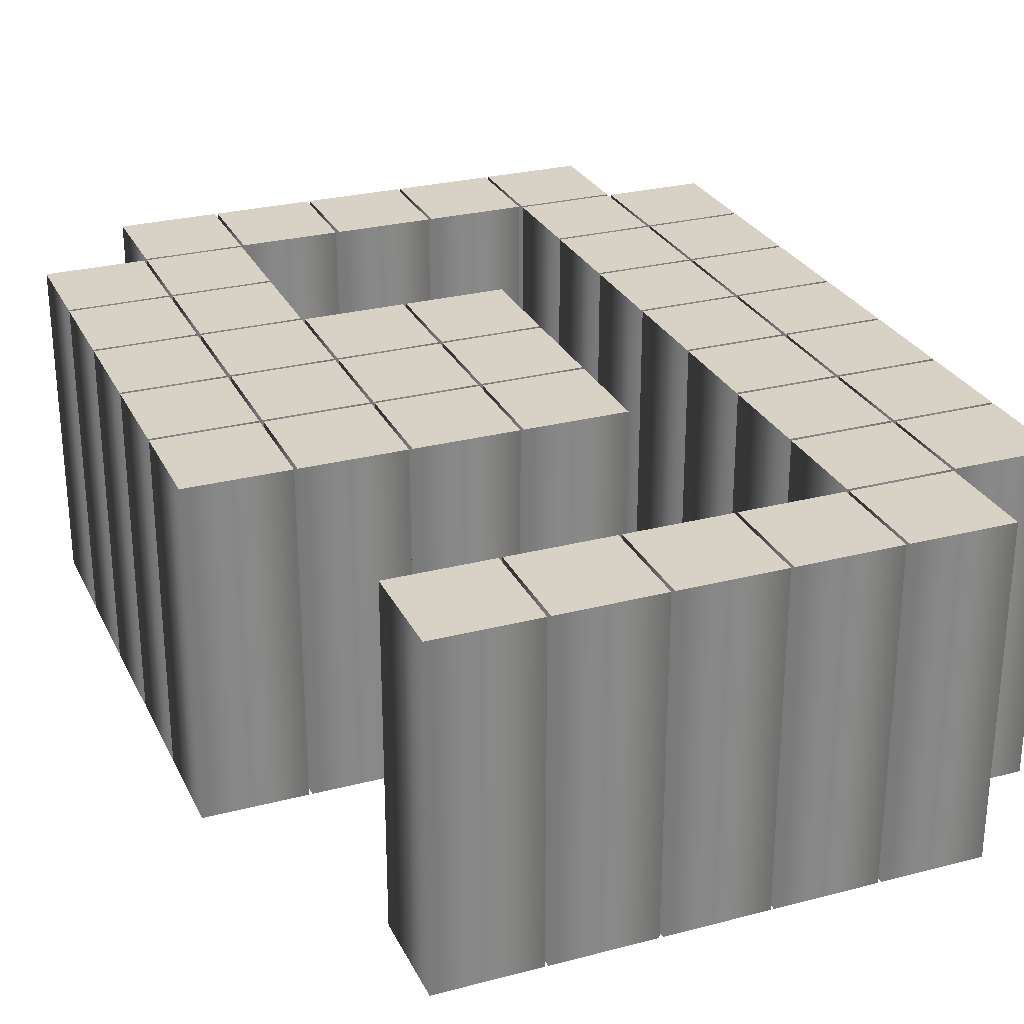
<metadata>
{"format":"obj","ext":"obj","renderer":"f3d","projection":"perspective","resolution":1024,"background":"white","views":[{"elev":27.5,"azim":-21.8,"up":"+Z"}]}
</metadata>
<code>
o @
v 0.001957 0.1879 -0.1
v 0.06262 0.1879 -0.1
v 0.06262 0.2485 -0.1
v 0.001957 0.2485 -0.1
v 0.2524 -0.3131 -0.1
v 0.3131 -0.3131 -0.1
v 0.3131 -0.2524 -0.1
v 0.2524 -0.2524 -0.1
v 0.1898 -0.3131 -0.1
v 0.2505 -0.3131 -0.1
v 0.2505 -0.2524 -0.1
v 0.1898 -0.2524 -0.1
v 0.1272 -0.3131 -0.1
v 0.1879 -0.3131 -0.1
v 0.1879 -0.2524 -0.1
v 0.1272 -0.2524 -0.1
v 0.06458 -0.3131 -0.1
v 0.1252 -0.3131 -0.1
v 0.1252 -0.2524 -0.1
v 0.06458 -0.2524 -0.1
v 0.001957 -0.3131 -0.1
v 0.06262 -0.3131 -0.1
v 0.06262 -0.2524 -0.1
v 0.001957 -0.2524 -0.1
v 0.3151 -0.2505 -0.1
v 0.3757 -0.2505 -0.1
v 0.3757 -0.1898 -0.1
v 0.3151 -0.1898 -0.1
v 0.2524 -0.2505 -0.1
v 0.3131 -0.2505 -0.1
v 0.3131 -0.1898 -0.1
v 0.2524 -0.1898 -0.1
v 0.3151 -0.1879 -0.1
v 0.3757 -0.1879 -0.1
v 0.3757 -0.1272 -0.1
v 0.3151 -0.1272 -0.1
v 0.2524 -0.1879 -0.1
v 0.3131 -0.1879 -0.1
v 0.3131 -0.1272 -0.1
v 0.2524 -0.1272 -0.1
v 0.3151 -0.1252 -0.1
v 0.3757 -0.1252 -0.1
v 0.3757 -0.06458 -0.1
v 0.3151 -0.06458 -0.1
v 0.2524 -0.1252 -0.1
v 0.3131 -0.1252 -0.1
v 0.3131 -0.06458 -0.1
v 0.2524 -0.06458 -0.1
v 0.1272 -0.1252 -0.1
v 0.1879 -0.1252 -0.1
v 0.1879 -0.06458 -0.1
v 0.1272 -0.06458 -0.1
v 0.06458 -0.1252 -0.1
v 0.1252 -0.1252 -0.1
v 0.1252 -0.06458 -0.1
v 0.06458 -0.06458 -0.1
v 0.001957 -0.1252 -0.1
v 0.06262 -0.1252 -0.1
v 0.06262 -0.06458 -0.1
v 0.001957 -0.06458 -0.1
v -0.06066 -0.1252 -0.1
v -0 -0.1252 -0.1
v -0 -0.06458 -0.1
v -0.06066 -0.06458 -0.1
v 0.3151 -0.06262 -0.1
v 0.3757 -0.06262 -0.1
v 0.3757 -0.001957 -0.1
v 0.3151 -0.001957 -0.1
v 0.2524 -0.06262 -0.1
v 0.3131 -0.06262 -0.1
v 0.3131 -0.001957 -0.1
v 0.2524 -0.001957 -0.1
v 0.1272 -0.06262 -0.1
v 0.1879 -0.06262 -0.1
v 0.1879 -0.001957 -0.1
v 0.1272 -0.001957 -0.1
v 0.06458 -0.06262 -0.1
v 0.1252 -0.06262 -0.1
v 0.1252 -0.001957 -0.1
v 0.06458 -0.001957 -0.1
v 0.001957 -0.06262 -0.1
v 0.06262 -0.06262 -0.1
v 0.06262 -0.001957 -0.1
v 0.001957 -0.001957 -0.1
v -0.06066 -0.06262 -0.1
v -0 -0.06262 -0.1
v -0 -0.001957 -0.1
v -0.06066 -0.001957 -0.1
v 0.3151 -0 -0.1
v 0.3757 -0 -0.1
v 0.3757 0.06066 -0.1
v 0.3151 0.06066 -0.1
v 0.2524 -0 -0.1
v 0.3131 -0 -0.1
v 0.3131 0.06066 -0.1
v 0.2524 0.06066 -0.1
v 0.1272 -0 -0.1
v 0.1879 -0 -0.1
v 0.1879 0.06066 -0.1
v 0.1272 0.06066 -0.1
v 0.06458 -0 -0.1
v 0.1252 -0 -0.1
v 0.1252 0.06066 -0.1
v 0.06458 0.06066 -0.1
v 0.001957 -0 -0.1
v 0.06262 -0 -0.1
v 0.06262 0.06066 -0.1
v 0.001957 0.06066 -0.1
v -0.06066 -0 -0.1
v -0 -0 -0.1
v -0 0.06066 -0.1
v -0.06066 0.06066 -0.1
v 0.3151 0.06262 -0.1
v 0.3757 0.06262 -0.1
v 0.3757 0.1233 -0.1
v 0.3151 0.1233 -0.1
v 0.2524 0.06262 -0.1
v 0.3131 0.06262 -0.1
v 0.3131 0.1233 -0.1
v 0.2524 0.1233 -0.1
v 0.001957 0.06262 -0.1
v 0.06262 0.06262 -0.1
v 0.06262 0.1233 -0.1
v 0.001957 0.1233 -0.1
v -0.06066 0.06262 -0.1
v -0 0.06262 -0.1
v -0 0.1233 -0.1
v -0.06066 0.1233 -0.1
v 0.3151 0.1252 -0.1
v 0.3757 0.1252 -0.1
v 0.3757 0.1859 -0.1
v 0.3151 0.1859 -0.1
v 0.2524 0.1252 -0.1
v 0.3131 0.1252 -0.1
v 0.3131 0.1859 -0.1
v 0.2524 0.1859 -0.1
v 0.001957 0.1252 -0.1
v 0.06262 0.1252 -0.1
v 0.06262 0.1859 -0.1
v 0.001957 0.1859 -0.1
v -0.06066 0.1252 -0.1
v -0 0.1252 -0.1
v -0 0.1859 -0.1
v -0.06066 0.1859 -0.1
v 0.2524 0.1879 -0.1
v 0.3131 0.1879 -0.1
v 0.3131 0.2485 -0.1
v 0.2524 0.2485 -0.1
v 0.1898 0.1879 -0.1
v 0.2505 0.1879 -0.1
v 0.2505 0.2485 -0.1
v 0.1898 0.2485 -0.1
v 0.1272 0.1879 -0.1
v 0.1879 0.1879 -0.1
v 0.1879 0.2485 -0.1
v 0.1272 0.2485 -0.1
v 0.06458 0.1879 -0.1
v 0.1252 0.1879 -0.1
v 0.1252 0.2485 -0.1
v 0.06458 0.2485 -0.1
v 0.001957 0.1879 0.1
v 0.06262 0.1879 0.1
v 0.06262 0.2485 0.1
v 0.001957 0.2485 0.1
v 0.2524 -0.3131 0.1
v 0.3131 -0.3131 0.1
v 0.3131 -0.2524 0.1
v 0.2524 -0.2524 0.1
v 0.1898 -0.3131 0.1
v 0.2505 -0.3131 0.1
v 0.2505 -0.2524 0.1
v 0.1898 -0.2524 0.1
v 0.1272 -0.3131 0.1
v 0.1879 -0.3131 0.1
v 0.1879 -0.2524 0.1
v 0.1272 -0.2524 0.1
v 0.06458 -0.3131 0.1
v 0.1252 -0.3131 0.1
v 0.1252 -0.2524 0.1
v 0.06458 -0.2524 0.1
v 0.001957 -0.3131 0.1
v 0.06262 -0.3131 0.1
v 0.06262 -0.2524 0.1
v 0.001957 -0.2524 0.1
v 0.3151 -0.2505 0.1
v 0.3757 -0.2505 0.1
v 0.3757 -0.1898 0.1
v 0.3151 -0.1898 0.1
v 0.2524 -0.2505 0.1
v 0.3131 -0.2505 0.1
v 0.3131 -0.1898 0.1
v 0.2524 -0.1898 0.1
v 0.3151 -0.1879 0.1
v 0.3757 -0.1879 0.1
v 0.3757 -0.1272 0.1
v 0.3151 -0.1272 0.1
v 0.2524 -0.1879 0.1
v 0.3131 -0.1879 0.1
v 0.3131 -0.1272 0.1
v 0.2524 -0.1272 0.1
v 0.3151 -0.1252 0.1
v 0.3757 -0.1252 0.1
v 0.3757 -0.06458 0.1
v 0.3151 -0.06458 0.1
v 0.2524 -0.1252 0.1
v 0.3131 -0.1252 0.1
v 0.3131 -0.06458 0.1
v 0.2524 -0.06458 0.1
v 0.1272 -0.1252 0.1
v 0.1879 -0.1252 0.1
v 0.1879 -0.06458 0.1
v 0.1272 -0.06458 0.1
v 0.06458 -0.1252 0.1
v 0.1252 -0.1252 0.1
v 0.1252 -0.06458 0.1
v 0.06458 -0.06458 0.1
v 0.001957 -0.1252 0.1
v 0.06262 -0.1252 0.1
v 0.06262 -0.06458 0.1
v 0.001957 -0.06458 0.1
v -0.06066 -0.1252 0.1
v 0 -0.1252 0.1
v 0 -0.06458 0.1
v -0.06066 -0.06458 0.1
v 0.3151 -0.06262 0.1
v 0.3757 -0.06262 0.1
v 0.3757 -0.001957 0.1
v 0.3151 -0.001957 0.1
v 0.2524 -0.06262 0.1
v 0.3131 -0.06262 0.1
v 0.3131 -0.001957 0.1
v 0.2524 -0.001957 0.1
v 0.1272 -0.06262 0.1
v 0.1879 -0.06262 0.1
v 0.1879 -0.001957 0.1
v 0.1272 -0.001957 0.1
v 0.06458 -0.06262 0.1
v 0.1252 -0.06262 0.1
v 0.1252 -0.001957 0.1
v 0.06458 -0.001957 0.1
v 0.001957 -0.06262 0.1
v 0.06262 -0.06262 0.1
v 0.06262 -0.001957 0.1
v 0.001957 -0.001957 0.1
v -0.06066 -0.06262 0.1
v 0 -0.06262 0.1
v 0 -0.001957 0.1
v -0.06066 -0.001957 0.1
v 0.3151 0 0.1
v 0.3757 0 0.1
v 0.3757 0.06066 0.1
v 0.3151 0.06066 0.1
v 0.2524 0 0.1
v 0.3131 0 0.1
v 0.3131 0.06066 0.1
v 0.2524 0.06066 0.1
v 0.1272 0 0.1
v 0.1879 0 0.1
v 0.1879 0.06066 0.1
v 0.1272 0.06066 0.1
v 0.06458 0 0.1
v 0.1252 0 0.1
v 0.1252 0.06066 0.1
v 0.06458 0.06066 0.1
v 0.001957 0 0.1
v 0.06262 0 0.1
v 0.06262 0.06066 0.1
v 0.001957 0.06066 0.1
v -0.06066 0 0.1
v 0 0 0.1
v 0 0.06066 0.1
v -0.06066 0.06066 0.1
v 0.3151 0.06262 0.1
v 0.3757 0.06262 0.1
v 0.3757 0.1233 0.1
v 0.3151 0.1233 0.1
v 0.2524 0.06262 0.1
v 0.3131 0.06262 0.1
v 0.3131 0.1233 0.1
v 0.2524 0.1233 0.1
v 0.001957 0.06262 0.1
v 0.06262 0.06262 0.1
v 0.06262 0.1233 0.1
v 0.001957 0.1233 0.1
v -0.06066 0.06262 0.1
v 0 0.06262 0.1
v 0 0.1233 0.1
v -0.06066 0.1233 0.1
v 0.3151 0.1252 0.1
v 0.3757 0.1252 0.1
v 0.3757 0.1859 0.1
v 0.3151 0.1859 0.1
v 0.2524 0.1252 0.1
v 0.3131 0.1252 0.1
v 0.3131 0.1859 0.1
v 0.2524 0.1859 0.1
v 0.001957 0.1252 0.1
v 0.06262 0.1252 0.1
v 0.06262 0.1859 0.1
v 0.001957 0.1859 0.1
v -0.06066 0.1252 0.1
v 0 0.1252 0.1
v 0 0.1859 0.1
v -0.06066 0.1859 0.1
v 0.2524 0.1879 0.1
v 0.3131 0.1879 0.1
v 0.3131 0.2485 0.1
v 0.2524 0.2485 0.1
v 0.1898 0.1879 0.1
v 0.2505 0.1879 0.1
v 0.2505 0.2485 0.1
v 0.1898 0.2485 0.1
v 0.1272 0.1879 0.1
v 0.1879 0.1879 0.1
v 0.1879 0.2485 0.1
v 0.1272 0.2485 0.1
v 0.06458 0.1879 0.1
v 0.1252 0.1879 0.1
v 0.1252 0.2485 0.1
v 0.06458 0.2485 0.1
v 0.2524 -0.3131 0.1
v 0.2524 -0.3131 -0.1
v 0.3131 -0.3131 0.1
v 0.3131 -0.3131 -0.1
v 0.3131 -0.2524 0.1
v 0.3131 -0.2524 -0.1
v 0.2524 -0.2524 0.1
v 0.2524 -0.2524 -0.1
v 0.1898 -0.3131 0.1
v 0.1898 -0.3131 -0.1
v 0.2505 -0.3131 0.1
v 0.2505 -0.3131 -0.1
v 0.2505 -0.2524 0.1
v 0.2505 -0.2524 -0.1
v 0.1898 -0.2524 0.1
v 0.1898 -0.2524 -0.1
v 0.1272 -0.3131 0.1
v 0.1272 -0.3131 -0.1
v 0.1879 -0.3131 0.1
v 0.1879 -0.3131 -0.1
v 0.1879 -0.2524 0.1
v 0.1879 -0.2524 -0.1
v 0.1272 -0.2524 0.1
v 0.1272 -0.2524 -0.1
v 0.06458 -0.3131 0.1
v 0.06458 -0.3131 -0.1
v 0.1252 -0.3131 0.1
v 0.1252 -0.3131 -0.1
v 0.1252 -0.2524 0.1
v 0.1252 -0.2524 -0.1
v 0.06458 -0.2524 0.1
v 0.06458 -0.2524 -0.1
v 0.001957 -0.3131 0.1
v 0.001957 -0.3131 -0.1
v 0.06262 -0.3131 0.1
v 0.06262 -0.3131 -0.1
v 0.06262 -0.2524 0.1
v 0.06262 -0.2524 -0.1
v 0.001957 -0.2524 0.1
v 0.001957 -0.2524 -0.1
v 0.3151 -0.2505 0.1
v 0.3151 -0.2505 -0.1
v 0.3757 -0.2505 0.1
v 0.3757 -0.2505 -0.1
v 0.3757 -0.1898 0.1
v 0.3757 -0.1898 -0.1
v 0.3151 -0.1898 0.1
v 0.3151 -0.1898 -0.1
v 0.2524 -0.2505 0.1
v 0.2524 -0.2505 -0.1
v 0.3131 -0.2505 0.1
v 0.3131 -0.2505 -0.1
v 0.3131 -0.1898 0.1
v 0.3131 -0.1898 -0.1
v 0.2524 -0.1898 0.1
v 0.2524 -0.1898 -0.1
v 0.3151 -0.1879 0.1
v 0.3151 -0.1879 -0.1
v 0.3757 -0.1879 0.1
v 0.3757 -0.1879 -0.1
v 0.3757 -0.1272 0.1
v 0.3757 -0.1272 -0.1
v 0.3151 -0.1272 0.1
v 0.3151 -0.1272 -0.1
v 0.2524 -0.1879 0.1
v 0.2524 -0.1879 -0.1
v 0.3131 -0.1879 0.1
v 0.3131 -0.1879 -0.1
v 0.3131 -0.1272 0.1
v 0.3131 -0.1272 -0.1
v 0.2524 -0.1272 0.1
v 0.2524 -0.1272 -0.1
v 0.3151 -0.1252 0.1
v 0.3151 -0.1252 -0.1
v 0.3757 -0.1252 0.1
v 0.3757 -0.1252 -0.1
v 0.3757 -0.06458 0.1
v 0.3757 -0.06458 -0.1
v 0.3151 -0.06458 0.1
v 0.3151 -0.06458 -0.1
v 0.2524 -0.1252 0.1
v 0.2524 -0.1252 -0.1
v 0.3131 -0.1252 0.1
v 0.3131 -0.1252 -0.1
v 0.3131 -0.06458 0.1
v 0.3131 -0.06458 -0.1
v 0.2524 -0.06458 0.1
v 0.2524 -0.06458 -0.1
v 0.1272 -0.1252 0.1
v 0.1272 -0.1252 -0.1
v 0.1879 -0.1252 0.1
v 0.1879 -0.1252 -0.1
v 0.1879 -0.06458 0.1
v 0.1879 -0.06458 -0.1
v 0.1272 -0.06458 0.1
v 0.1272 -0.06458 -0.1
v 0.06458 -0.1252 0.1
v 0.06458 -0.1252 -0.1
v 0.1252 -0.1252 0.1
v 0.1252 -0.1252 -0.1
v 0.1252 -0.06458 0.1
v 0.1252 -0.06458 -0.1
v 0.06458 -0.06458 0.1
v 0.06458 -0.06458 -0.1
v 0.001957 -0.1252 0.1
v 0.001957 -0.1252 -0.1
v 0.06262 -0.1252 0.1
v 0.06262 -0.1252 -0.1
v 0.06262 -0.06458 0.1
v 0.06262 -0.06458 -0.1
v 0.001957 -0.06458 0.1
v 0.001957 -0.06458 -0.1
v -0.06066 -0.1252 0.1
v -0.06066 -0.1252 -0.1
v 0 -0.1252 0.1
v -0 -0.1252 -0.1
v 0 -0.06458 0.1
v -0 -0.06458 -0.1
v -0.06066 -0.06458 0.1
v -0.06066 -0.06458 -0.1
v 0.3151 -0.06262 0.1
v 0.3151 -0.06262 -0.1
v 0.3757 -0.06262 0.1
v 0.3757 -0.06262 -0.1
v 0.3757 -0.001957 0.1
v 0.3757 -0.001957 -0.1
v 0.3151 -0.001957 0.1
v 0.3151 -0.001957 -0.1
v 0.2524 -0.06262 0.1
v 0.2524 -0.06262 -0.1
v 0.3131 -0.06262 0.1
v 0.3131 -0.06262 -0.1
v 0.3131 -0.001957 0.1
v 0.3131 -0.001957 -0.1
v 0.2524 -0.001957 0.1
v 0.2524 -0.001957 -0.1
v 0.1272 -0.06262 0.1
v 0.1272 -0.06262 -0.1
v 0.1879 -0.06262 0.1
v 0.1879 -0.06262 -0.1
v 0.1879 -0.001957 0.1
v 0.1879 -0.001957 -0.1
v 0.1272 -0.001957 0.1
v 0.1272 -0.001957 -0.1
v 0.06458 -0.06262 0.1
v 0.06458 -0.06262 -0.1
v 0.1252 -0.06262 0.1
v 0.1252 -0.06262 -0.1
v 0.1252 -0.001957 0.1
v 0.1252 -0.001957 -0.1
v 0.06458 -0.001957 0.1
v 0.06458 -0.001957 -0.1
v 0.001957 -0.06262 0.1
v 0.001957 -0.06262 -0.1
v 0.06262 -0.06262 0.1
v 0.06262 -0.06262 -0.1
v 0.06262 -0.001957 0.1
v 0.06262 -0.001957 -0.1
v 0.001957 -0.001957 0.1
v 0.001957 -0.001957 -0.1
v -0.06066 -0.06262 0.1
v -0.06066 -0.06262 -0.1
v 0 -0.06262 0.1
v -0 -0.06262 -0.1
v 0 -0.001957 0.1
v -0 -0.001957 -0.1
v -0.06066 -0.001957 0.1
v -0.06066 -0.001957 -0.1
v 0.3151 0 0.1
v 0.3151 -0 -0.1
v 0.3757 0 0.1
v 0.3757 -0 -0.1
v 0.3757 0.06066 0.1
v 0.3757 0.06066 -0.1
v 0.3151 0.06066 0.1
v 0.3151 0.06066 -0.1
v 0.2524 0 0.1
v 0.2524 -0 -0.1
v 0.3131 0 0.1
v 0.3131 -0 -0.1
v 0.3131 0.06066 0.1
v 0.3131 0.06066 -0.1
v 0.2524 0.06066 0.1
v 0.2524 0.06066 -0.1
v 0.1272 0 0.1
v 0.1272 -0 -0.1
v 0.1879 0 0.1
v 0.1879 -0 -0.1
v 0.1879 0.06066 0.1
v 0.1879 0.06066 -0.1
v 0.1272 0.06066 0.1
v 0.1272 0.06066 -0.1
v 0.06458 0 0.1
v 0.06458 -0 -0.1
v 0.1252 0 0.1
v 0.1252 -0 -0.1
v 0.1252 0.06066 0.1
v 0.1252 0.06066 -0.1
v 0.06458 0.06066 0.1
v 0.06458 0.06066 -0.1
v 0.001957 0 0.1
v 0.001957 -0 -0.1
v 0.06262 0 0.1
v 0.06262 -0 -0.1
v 0.06262 0.06066 0.1
v 0.06262 0.06066 -0.1
v 0.001957 0.06066 0.1
v 0.001957 0.06066 -0.1
v -0.06066 0 0.1
v -0.06066 -0 -0.1
v 0 0 0.1
v -0 -0 -0.1
v 0 0.06066 0.1
v -0 0.06066 -0.1
v -0.06066 0.06066 0.1
v -0.06066 0.06066 -0.1
v 0.3151 0.06262 0.1
v 0.3151 0.06262 -0.1
v 0.3757 0.06262 0.1
v 0.3757 0.06262 -0.1
v 0.3757 0.1233 0.1
v 0.3757 0.1233 -0.1
v 0.3151 0.1233 0.1
v 0.3151 0.1233 -0.1
v 0.2524 0.06262 0.1
v 0.2524 0.06262 -0.1
v 0.3131 0.06262 0.1
v 0.3131 0.06262 -0.1
v 0.3131 0.1233 0.1
v 0.3131 0.1233 -0.1
v 0.2524 0.1233 0.1
v 0.2524 0.1233 -0.1
v 0.001957 0.06262 0.1
v 0.001957 0.06262 -0.1
v 0.06262 0.06262 0.1
v 0.06262 0.06262 -0.1
v 0.06262 0.1233 0.1
v 0.06262 0.1233 -0.1
v 0.001957 0.1233 0.1
v 0.001957 0.1233 -0.1
v -0.06066 0.06262 0.1
v -0.06066 0.06262 -0.1
v 0 0.06262 0.1
v -0 0.06262 -0.1
v 0 0.1233 0.1
v -0 0.1233 -0.1
v -0.06066 0.1233 0.1
v -0.06066 0.1233 -0.1
v 0.3151 0.1252 0.1
v 0.3151 0.1252 -0.1
v 0.3757 0.1252 0.1
v 0.3757 0.1252 -0.1
v 0.3757 0.1859 0.1
v 0.3757 0.1859 -0.1
v 0.3151 0.1859 0.1
v 0.3151 0.1859 -0.1
v 0.2524 0.1252 0.1
v 0.2524 0.1252 -0.1
v 0.3131 0.1252 0.1
v 0.3131 0.1252 -0.1
v 0.3131 0.1859 0.1
v 0.3131 0.1859 -0.1
v 0.2524 0.1859 0.1
v 0.2524 0.1859 -0.1
v 0.001957 0.1252 0.1
v 0.001957 0.1252 -0.1
v 0.06262 0.1252 0.1
v 0.06262 0.1252 -0.1
v 0.06262 0.1859 0.1
v 0.06262 0.1859 -0.1
v 0.001957 0.1859 0.1
v 0.001957 0.1859 -0.1
v -0.06066 0.1252 0.1
v -0.06066 0.1252 -0.1
v 0 0.1252 0.1
v -0 0.1252 -0.1
v 0 0.1859 0.1
v -0 0.1859 -0.1
v -0.06066 0.1859 0.1
v -0.06066 0.1859 -0.1
v 0.2524 0.1879 0.1
v 0.2524 0.1879 -0.1
v 0.3131 0.1879 0.1
v 0.3131 0.1879 -0.1
v 0.3131 0.2485 0.1
v 0.3131 0.2485 -0.1
v 0.2524 0.2485 0.1
v 0.2524 0.2485 -0.1
v 0.1898 0.1879 0.1
v 0.1898 0.1879 -0.1
v 0.2505 0.1879 0.1
v 0.2505 0.1879 -0.1
v 0.2505 0.2485 0.1
v 0.2505 0.2485 -0.1
v 0.1898 0.2485 0.1
v 0.1898 0.2485 -0.1
v 0.1272 0.1879 0.1
v 0.1272 0.1879 -0.1
v 0.1879 0.1879 0.1
v 0.1879 0.1879 -0.1
v 0.1879 0.2485 0.1
v 0.1879 0.2485 -0.1
v 0.1272 0.2485 0.1
v 0.1272 0.2485 -0.1
v 0.06458 0.1879 0.1
v 0.06458 0.1879 -0.1
v 0.1252 0.1879 0.1
v 0.1252 0.1879 -0.1
v 0.1252 0.2485 0.1
v 0.1252 0.2485 -0.1
v 0.06458 0.2485 0.1
v 0.06458 0.2485 -0.1
v 0.001957 0.1879 0.1
v 0.001957 0.1879 -0.1
v 0.06262 0.1879 0.1
v 0.06262 0.1879 -0.1
v 0.06262 0.2485 0.1
v 0.06262 0.2485 -0.1
v 0.001957 0.2485 0.1
v 0.001957 0.2485 -0.1
f 6 8 7
f 6 5 8
f 10 12 11
f 10 9 12
f 14 16 15
f 14 13 16
f 18 20 19
f 18 17 20
f 22 24 23
f 22 21 24
f 26 28 27
f 26 25 28
f 30 32 31
f 30 29 32
f 34 36 35
f 34 33 36
f 38 40 39
f 38 37 40
f 42 44 43
f 42 41 44
f 46 48 47
f 46 45 48
f 50 52 51
f 50 49 52
f 54 56 55
f 54 53 56
f 58 60 59
f 58 57 60
f 62 64 63
f 62 61 64
f 66 68 67
f 66 65 68
f 70 72 71
f 70 69 72
f 74 76 75
f 74 73 76
f 78 80 79
f 78 77 80
f 82 84 83
f 82 81 84
f 86 88 87
f 86 85 88
f 90 92 91
f 90 89 92
f 94 96 95
f 94 93 96
f 98 100 99
f 98 97 100
f 102 104 103
f 102 101 104
f 106 108 107
f 106 105 108
f 110 112 111
f 110 109 112
f 114 116 115
f 114 113 116
f 118 120 119
f 118 117 120
f 122 124 123
f 122 121 124
f 126 128 127
f 126 125 128
f 130 132 131
f 130 129 132
f 134 136 135
f 134 133 136
f 138 140 139
f 138 137 140
f 142 144 143
f 142 141 144
f 146 148 147
f 146 145 148
f 150 152 151
f 150 149 152
f 154 156 155
f 154 153 156
f 158 160 159
f 158 157 160
f 2 4 3
f 2 1 4
f 166 167 168
f 166 168 165
f 170 171 172
f 170 172 169
f 174 175 176
f 174 176 173
f 178 179 180
f 178 180 177
f 182 183 184
f 182 184 181
f 186 187 188
f 186 188 185
f 190 191 192
f 190 192 189
f 194 195 196
f 194 196 193
f 198 199 200
f 198 200 197
f 202 203 204
f 202 204 201
f 206 207 208
f 206 208 205
f 210 211 212
f 210 212 209
f 214 215 216
f 214 216 213
f 218 219 220
f 218 220 217
f 222 223 224
f 222 224 221
f 226 227 228
f 226 228 225
f 230 231 232
f 230 232 229
f 234 235 236
f 234 236 233
f 238 239 240
f 238 240 237
f 242 243 244
f 242 244 241
f 246 247 248
f 246 248 245
f 250 251 252
f 250 252 249
f 254 255 256
f 254 256 253
f 258 259 260
f 258 260 257
f 262 263 264
f 262 264 261
f 266 267 268
f 266 268 265
f 270 271 272
f 270 272 269
f 274 275 276
f 274 276 273
f 278 279 280
f 278 280 277
f 282 283 284
f 282 284 281
f 286 287 288
f 286 288 285
f 290 291 292
f 290 292 289
f 294 295 296
f 294 296 293
f 298 299 300
f 298 300 297
f 302 303 304
f 302 304 301
f 306 307 308
f 306 308 305
f 310 311 312
f 310 312 309
f 314 315 316
f 314 316 313
f 318 319 320
f 318 320 317
f 162 163 164
f 162 164 161
f 322 324 323 321
f 324 326 325 323
f 326 328 327 325
f 328 322 321 327
f 330 332 331 329
f 332 334 333 331
f 334 336 335 333
f 336 330 329 335
f 338 340 339 337
f 340 342 341 339
f 342 344 343 341
f 344 338 337 343
f 346 348 347 345
f 348 350 349 347
f 350 352 351 349
f 352 346 345 351
f 354 356 355 353
f 356 358 357 355
f 358 360 359 357
f 360 354 353 359
f 362 364 363 361
f 364 366 365 363
f 366 368 367 365
f 368 362 361 367
f 370 372 371 369
f 372 374 373 371
f 374 376 375 373
f 376 370 369 375
f 378 380 379 377
f 380 382 381 379
f 382 384 383 381
f 384 378 377 383
f 386 388 387 385
f 388 390 389 387
f 390 392 391 389
f 392 386 385 391
f 394 396 395 393
f 396 398 397 395
f 398 400 399 397
f 400 394 393 399
f 402 404 403 401
f 404 406 405 403
f 406 408 407 405
f 408 402 401 407
f 410 412 411 409
f 412 414 413 411
f 414 416 415 413
f 416 410 409 415
f 418 420 419 417
f 420 422 421 419
f 422 424 423 421
f 424 418 417 423
f 426 428 427 425
f 428 430 429 427
f 430 432 431 429
f 432 426 425 431
f 434 436 435 433
f 436 438 437 435
f 438 440 439 437
f 440 434 433 439
f 442 444 443 441
f 444 446 445 443
f 446 448 447 445
f 448 442 441 447
f 450 452 451 449
f 452 454 453 451
f 454 456 455 453
f 456 450 449 455
f 458 460 459 457
f 460 462 461 459
f 462 464 463 461
f 464 458 457 463
f 466 468 467 465
f 468 470 469 467
f 470 472 471 469
f 472 466 465 471
f 474 476 475 473
f 476 478 477 475
f 478 480 479 477
f 480 474 473 479
f 482 484 483 481
f 484 486 485 483
f 486 488 487 485
f 488 482 481 487
f 490 492 491 489
f 492 494 493 491
f 494 496 495 493
f 496 490 489 495
f 498 500 499 497
f 500 502 501 499
f 502 504 503 501
f 504 498 497 503
f 506 508 507 505
f 508 510 509 507
f 510 512 511 509
f 512 506 505 511
f 514 516 515 513
f 516 518 517 515
f 518 520 519 517
f 520 514 513 519
f 522 524 523 521
f 524 526 525 523
f 526 528 527 525
f 528 522 521 527
f 530 532 531 529
f 532 534 533 531
f 534 536 535 533
f 536 530 529 535
f 538 540 539 537
f 540 542 541 539
f 542 544 543 541
f 544 538 537 543
f 546 548 547 545
f 548 550 549 547
f 550 552 551 549
f 552 546 545 551
f 554 556 555 553
f 556 558 557 555
f 558 560 559 557
f 560 554 553 559
f 562 564 563 561
f 564 566 565 563
f 566 568 567 565
f 568 562 561 567
f 570 572 571 569
f 572 574 573 571
f 574 576 575 573
f 576 570 569 575
f 578 580 579 577
f 580 582 581 579
f 582 584 583 581
f 584 578 577 583
f 586 588 587 585
f 588 590 589 587
f 590 592 591 589
f 592 586 585 591
f 594 596 595 593
f 596 598 597 595
f 598 600 599 597
f 600 594 593 599
f 602 604 603 601
f 604 606 605 603
f 606 608 607 605
f 608 602 601 607
f 610 612 611 609
f 612 614 613 611
f 614 616 615 613
f 616 610 609 615
f 618 620 619 617
f 620 622 621 619
f 622 624 623 621
f 624 618 617 623
f 626 628 627 625
f 628 630 629 627
f 630 632 631 629
f 632 626 625 631
f 634 636 635 633
f 636 638 637 635
f 638 640 639 637
f 640 634 633 639

</code>
